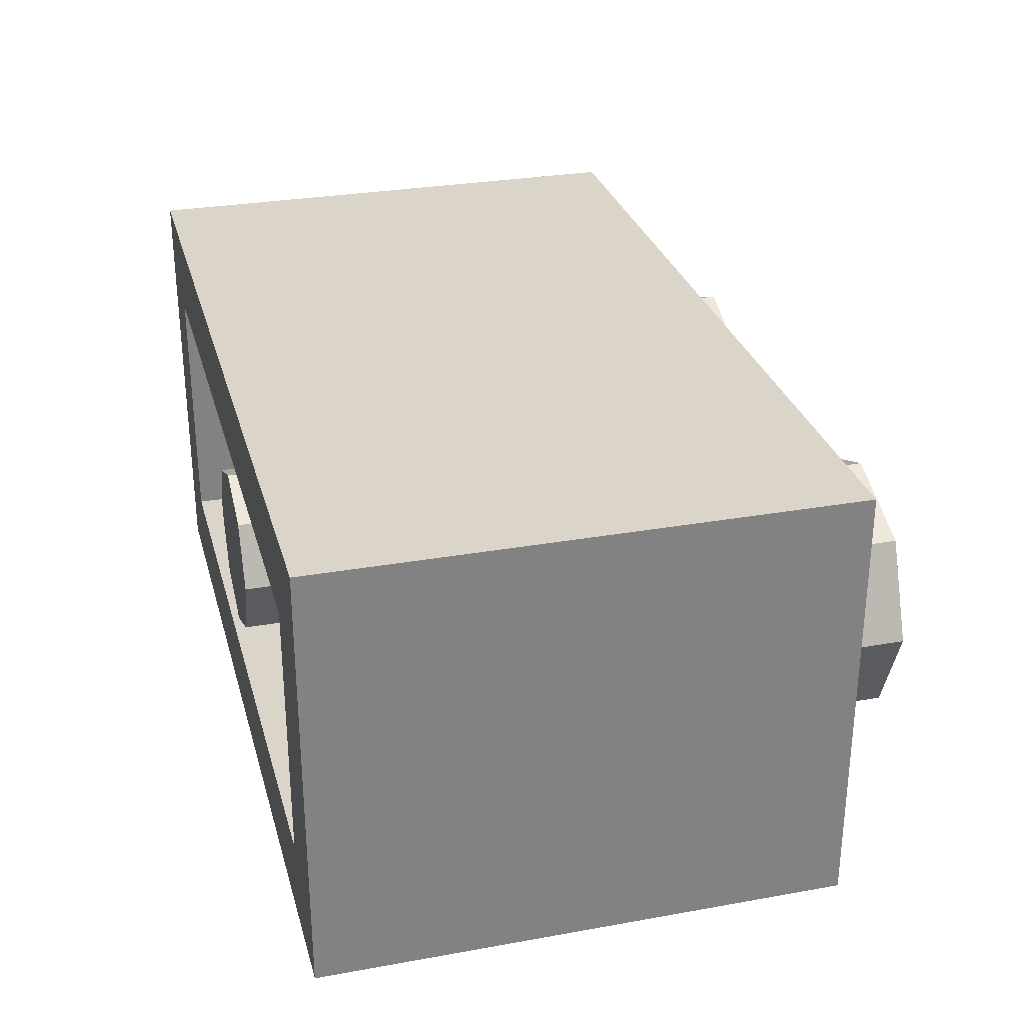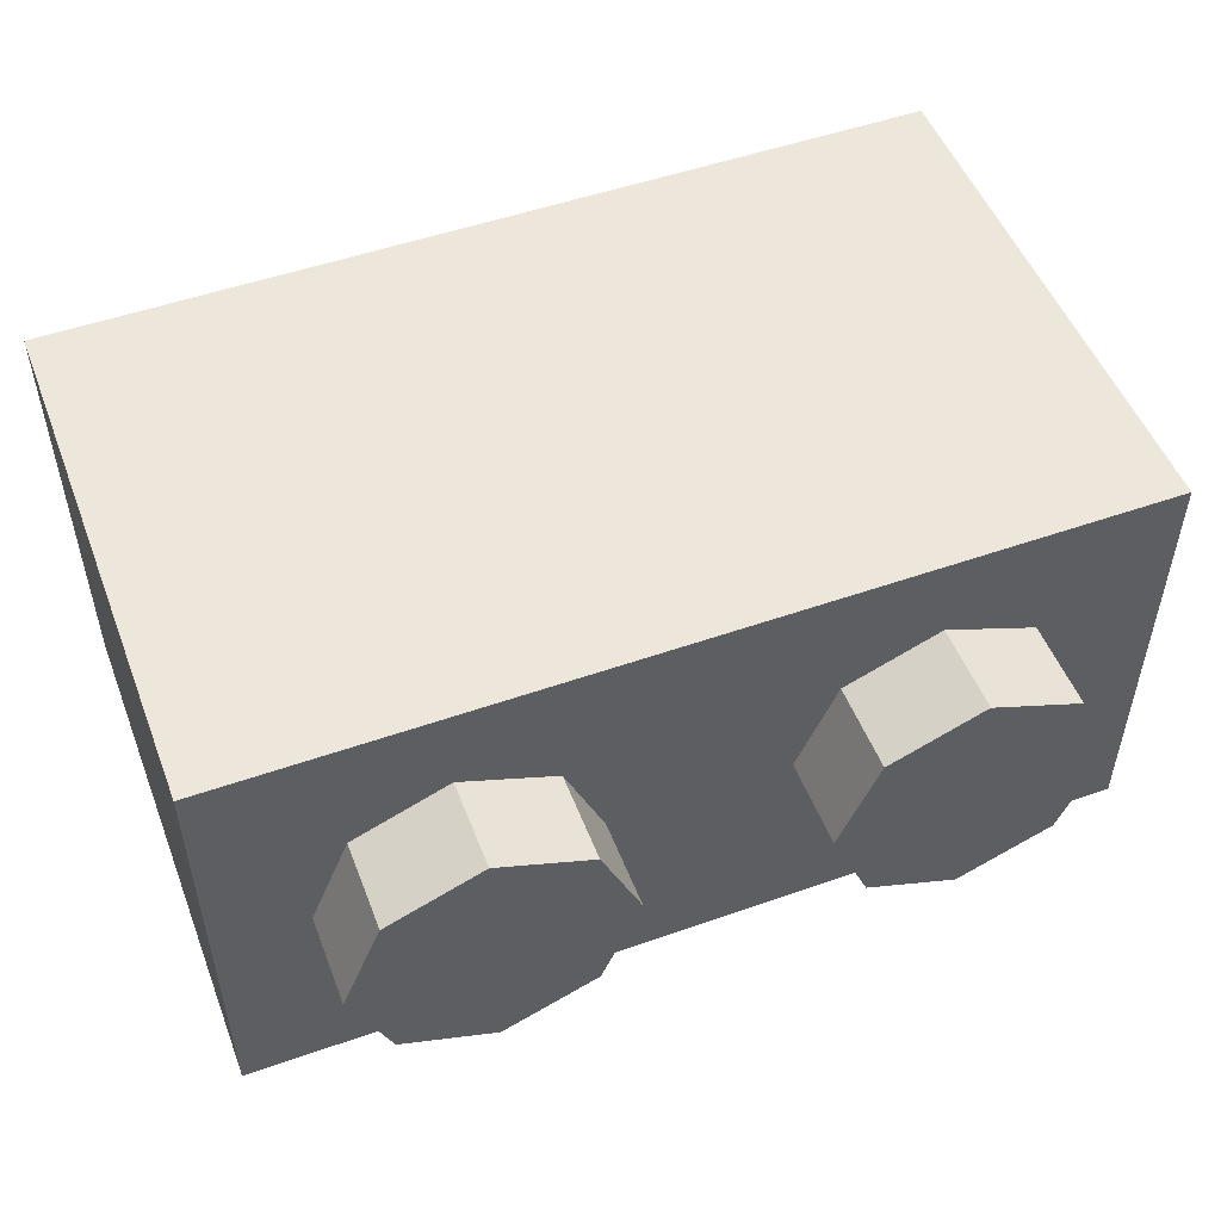
<metadata>
{"format":"obj","ext":"obj","renderer":"f3d","projection":"perspective","resolution":1024,"background":"white","views":[{"elev":29.3,"azim":-104.8,"up":"+Z"},{"elev":51.3,"azim":-20.9,"up":"+Z"}]}
</metadata>
<code>
v 0 1.2 0
v 0.2 1.2 0
v 0.1414 1.2 0.1414
v 0 1.2 0
v 0.1414 1.2 0.1414
v 0 1.2 0.2
v 0 1.2 0
v 0 1.2 0.2
v -0.1414 1.2 0.1414
v 0 1.2 0
v -0.1414 1.2 0.1414
v -0.2 1.2 0
v 0 1.2 0
v -0.2 1.2 0
v -0.1414 1.2 -0.1414
v 0 1.2 0
v -0.1414 1.2 -0.1414
v 0 1.2 -0.2
v 0 1.2 0
v 0 1.2 -0.2
v 0.1414 1.2 -0.1414
v 0 1.2 0
v 0.1414 1.2 -0.1414
v 0.2 1.2 0
v 0.1414 1.2 0.1414
v 0.2 1.2 0
v 0.2 0.2 0
v 0.1414 0.2 0.1414
v 0 1.2 0.2
v 0.1414 1.2 0.1414
v 0.1414 0.2 0.1414
v 0 0.2 0.2
v -0.1414 1.2 0.1414
v 0 1.2 0.2
v 0 0.2 0.2
v -0.1414 0.2 0.1414
v -0.2 1.2 0
v -0.1414 1.2 0.1414
v -0.1414 0.2 0.1414
v -0.2 0.2 0
v -0.1414 1.2 -0.1414
v -0.2 1.2 0
v -0.2 0.2 0
v -0.1414 0.2 -0.1414
v 0 1.2 -0.2
v -0.1414 1.2 -0.1414
v -0.1414 0.2 -0.1414
v 0 0.2 -0.2
v 0.1414 1.2 -0.1414
v 0 1.2 -0.2
v 0 0.2 -0.2
v 0.1414 0.2 -0.1414
v 0.2 1.2 0
v 0.1414 1.2 -0.1414
v 0.1414 0.2 -0.1414
v 0.2 0.2 0
v -0.8 0.2 0.3
v 0.8 0.2 0.3
v 0.8 0.2 -0.3
v -0.8 0.2 -0.3
v -0.8 0.2 0.3
v -0.8 1.2 0.3
v 0.8 1.2 0.3
v 0.8 0.2 0.3
v -0.8 0.2 -0.3
v -0.8 1.2 -0.3
v -0.8 1.2 0.3
v -0.8 0.2 0.3
v 0.8 0.2 -0.3
v 0.8 1.2 -0.3
v -0.8 1.2 -0.3
v -0.8 0.2 -0.3
v 0.8 0.2 0.3
v 0.8 1.2 0.3
v 0.8 1.2 -0.3
v 0.8 0.2 -0.3
v 1 1.2 0.5
v 0.8 1.2 0.3
v -0.8 1.2 0.3
v -1 1.2 0.5
v -1 1.2 0.5
v -0.8 1.2 0.3
v -0.8 1.2 -0.3
v -1 1.2 -0.5
v -1 1.2 -0.5
v -0.8 1.2 -0.3
v 0.8 1.2 -0.3
v 1 1.2 -0.5
v 1 1.2 -0.5
v 0.8 1.2 -0.3
v 0.8 1.2 0.3
v 1 1.2 0.5
v 1 0 0.5
v 1 0 -0.5
v -1 0 -0.5
v -1 0 0.5
v 1 0 0.5
v -1 0 0.5
v -1 1.2 0.5
v 1 1.2 0.5
v -1 0 0.5
v -1 0 -0.5
v -1 1.2 -0.5
v -1 1.2 0.5
v 1 0 -0.5
v 1 0 0.5
v 1 1.2 0.5
v 1 1.2 -0.5
v 0.7121 0 0.2121
v 0.8 0 0
v 0.8 -0.2 0
v 0.7121 -0.2 0.2121
v 0.5 0 0.3
v 0.7121 0 0.2121
v 0.7121 -0.2 0.2121
v 0.5 -0.2 0.3
v 0.2879 0 0.2121
v 0.5 0 0.3
v 0.5 -0.2 0.3
v 0.2879 -0.2 0.2121
v 0.2 0 0
v 0.2879 0 0.2121
v 0.2879 -0.2 0.2121
v 0.2 -0.2 0
v 0.2879 0 -0.2121
v 0.2 0 0
v 0.2 -0.2 0
v 0.2879 -0.2 -0.2121
v 0.5 0 -0.3
v 0.2879 0 -0.2121
v 0.2879 -0.2 -0.2121
v 0.5 -0.2 -0.3
v 0.7121 0 -0.2121
v 0.5 0 -0.3
v 0.5 -0.2 -0.3
v 0.7121 -0.2 -0.2121
v 0.8 0 0
v 0.7121 0 -0.2121
v 0.7121 -0.2 -0.2121
v 0.8 -0.2 0
v 0.5 -0.2 0
v 0.8 -0.2 0
v 0.7121 -0.2 0.2121
v 0.5 -0.2 0
v 0.7121 -0.2 0.2121
v 0.5 -0.2 0.3
v 0.5 -0.2 0
v 0.5 -0.2 0.3
v 0.2879 -0.2 0.2121
v 0.5 -0.2 0
v 0.2879 -0.2 0.2121
v 0.2 -0.2 0
v 0.5 -0.2 0
v 0.2 -0.2 0
v 0.2879 -0.2 -0.2121
v 0.5 -0.2 0
v 0.2879 -0.2 -0.2121
v 0.5 -0.2 -0.3
v 0.5 -0.2 0
v 0.5 -0.2 -0.3
v 0.7121 -0.2 -0.2121
v 0.5 -0.2 0
v 0.7121 -0.2 -0.2121
v 0.8 -0.2 0
v -0.2879 0 0.2121
v -0.2 0 0
v -0.2 -0.2 0
v -0.2879 -0.2 0.2121
v -0.5 0 0.3
v -0.2879 0 0.2121
v -0.2879 -0.2 0.2121
v -0.5 -0.2 0.3
v -0.7121 0 0.2121
v -0.5 0 0.3
v -0.5 -0.2 0.3
v -0.7121 -0.2 0.2121
v -0.8 0 0
v -0.7121 0 0.2121
v -0.7121 -0.2 0.2121
v -0.8 -0.2 0
v -0.7121 0 -0.2121
v -0.8 0 0
v -0.8 -0.2 0
v -0.7121 -0.2 -0.2121
v -0.5 0 -0.3
v -0.7121 0 -0.2121
v -0.7121 -0.2 -0.2121
v -0.5 -0.2 -0.3
v -0.2879 0 -0.2121
v -0.5 0 -0.3
v -0.5 -0.2 -0.3
v -0.2879 -0.2 -0.2121
v -0.2 0 0
v -0.2879 0 -0.2121
v -0.2879 -0.2 -0.2121
v -0.2 -0.2 0
v -0.5 -0.2 0
v -0.2 -0.2 0
v -0.2879 -0.2 0.2121
v -0.5 -0.2 0
v -0.2879 -0.2 0.2121
v -0.5 -0.2 0.3
v -0.5 -0.2 0
v -0.5 -0.2 0.3
v -0.7121 -0.2 0.2121
v -0.5 -0.2 0
v -0.7121 -0.2 0.2121
v -0.8 -0.2 0
v -0.5 -0.2 0
v -0.8 -0.2 0
v -0.7121 -0.2 -0.2121
v -0.5 -0.2 0
v -0.7121 -0.2 -0.2121
v -0.5 -0.2 -0.3
v -0.5 -0.2 0
v -0.5 -0.2 -0.3
v -0.2879 -0.2 -0.2121
v -0.5 -0.2 0
v -0.2879 -0.2 -0.2121
v -0.2 -0.2 0
v 0 0.78 -0.5
v 0.03723 1.021 -0.5
v 0.05457 1.006 -0.5
v 0.05457 0.7872 -0.5
v -0.0204 1.032 -0.5
v 0 1.036 -0.5
v 0 0.78 -0.5
v -0.03723 1.021 -0.5
v 0.2693 1.003 -0.5
v 0.2968 0.832 -0.5
v 0.1448 0.8576 -0.5
v 0.05457 1.006 -0.5
v -0.2968 0.832 -0.5
v -0.2693 1.003 -0.5
v -0.05457 1.006 -0.5
v -0.1448 0.8576 -0.5
v 0.05457 1.006 -0.5
v 0.1448 0.8576 -0.5
v 0.104 0.8178 -0.5
v 0.05457 0.7872 -0.5
v -0.104 0.8178 -0.5
v -0.1448 0.8576 -0.5
v -0.05457 1.006 -0.5
v -0.05457 0.7872 -0.5
v 0 0.78 -0.5
v -0.05457 0.7872 -0.5
v -0.05457 1.006 -0.5
v -0.03723 1.021 -0.5
v 0.1448 0.8576 -0.5
v 0.2968 0.832 -0.5
v 0.4712 0.7 -0.5
v 0.4794 0.6474 -0.5
v -0.1448 0.8576 -0.5
v -0.457 0.5429 -0.5
v -0.4733 0.5949 -0.5
v -0.4794 0.6474 -0.5
v 0.104 0.8178 -0.5
v 0.1448 0.8576 -0.5
v 0.4473 0.4812 -0.5
v 0.4167 0.4118 -0.5
v -0.104 0.8178 -0.5
v -0.3764 0.3572 -0.5
v -0.4167 0.4118 -0.5
v 0.05457 0.7872 -0.5
v 0.104 0.8178 -0.5
v 0.3427 0.3108 -0.5
v 0.2805 0.2537 -0.5
v -0.05457 0.7872 -0.5
v -0.2188 0.2226 -0.5
v -0.2805 0.2537 -0.5
v -0.104 0.8178 -0.5
v -0.05457 0.7872 -0.5
v -0.2805 0.2537 -0.5
v -0.3427 0.3108 -0.5
v 0 0.78 -0.5
v 0.05457 0.7872 -0.5
v 0.1719 0.1986 -0.5
v 0.09741 0.1741 -0.5
v -0.1719 0.1986 -0.5
v -0.05457 0.7872 -0.5
v 0 0.78 -0.5
v -0.09741 0.1741 -0.5
v 0.02652 0.1701 -0.5
v 0 0.78 -0.5
v 0.09741 0.1741 -0.5
v -0.02652 0.1701 -0.5
v -0.09741 0.1741 -0.5
v 0 0.78 -0.5
v 0.2188 0.2226 -0.5
v 0.05457 0.7872 -0.5
v 0.2805 0.2537 -0.5
v 0.0204 1.032 -0.5
v 0.03723 1.021 -0.5
v 0 0.78 -0.5
v 0 1.036 -0.5
v -0.1448 0.8576 -0.5
v -0.4794 0.6474 -0.5
v -0.4712 0.7 -0.5
v -0.2968 0.832 -0.5
v 0.3764 0.3572 -0.5
v 0.104 0.8178 -0.5
v 0.4167 0.4118 -0.5
v 0.4733 0.5949 -0.5
v 0.457 0.5429 -0.5
v 0.1448 0.8576 -0.5
v 0.4794 0.6474 -0.5
v -0.4167 0.4118 -0.5
v -0.4473 0.4812 -0.5
v -0.1448 0.8576 -0.5
v -0.104 0.8178 -0.5
v 0.05457 1.006 -0.5
v 0.03723 1.021 -0.5
v 0.06681 1.108 -0.5
v 0.3657 1.107 -0.5
v -0.05406 1.119 -0.5
v -0.03774 1.128 -0.5
v -0.03723 1.021 -0.5
v -0.06681 1.108 -0.5
v 0.2693 1.003 -0.5
v 0.05457 1.006 -0.5
v 0.3657 1.107 -0.5
v -0.03723 1.021 -0.5
v -0.05457 1.006 -0.5
v -0.3657 1.107 -0.5
v -0.06681 1.108 -0.5
v -0.05457 1.006 -0.5
v -0.2693 1.003 -0.5
v -0.3657 1.107 -0.5
v 0.3912 0.8871 -0.5
v 0.2968 0.832 -0.5
v 0.2693 1.003 -0.5
v 0.3657 1.107 -0.5
v -0.2968 0.832 -0.5
v -0.3912 0.8871 -0.5
v -0.3657 1.107 -0.5
v -0.2693 1.003 -0.5
v 0.5692 0.7601 -0.5
v 0.4712 0.7 -0.5
v 0.2968 0.832 -0.5
v 0.3912 0.8871 -0.5
v -0.2968 0.832 -0.5
v -0.4712 0.7 -0.5
v -0.5692 0.7601 -0.5
v -0.3912 0.8871 -0.5
v 0.4473 0.4812 -0.5
v 0.1448 0.8576 -0.5
v 0.457 0.5429 -0.5
v 0.534 0.4047 -0.5
v -0.457 0.5429 -0.5
v -0.1448 0.8576 -0.5
v -0.4473 0.4812 -0.5
v -0.534 0.4047 -0.5
v -0.5661 0.496 -0.5
v -0.5778 0.5862 -0.5
v -0.4733 0.5949 -0.5
v 0.3427 0.3108 -0.5
v 0.104 0.8178 -0.5
v 0.3764 0.3572 -0.5
v 0.4228 0.2404 -0.5
v -0.3764 0.3572 -0.5
v -0.104 0.8178 -0.5
v -0.3427 0.3108 -0.5
v -0.4228 0.2404 -0.5
v 0.3427 0.3108 -0.5
v 0.4228 0.2404 -0.5
v 0.3402 0.168 -0.5
v 0.2805 0.2537 -0.5
v 0.1719 0.1986 -0.5
v 0.05457 0.7872 -0.5
v 0.2188 0.2226 -0.5
v 0.227 0.1058 -0.5
v -0.2188 0.2226 -0.5
v -0.05457 0.7872 -0.5
v -0.1719 0.1986 -0.5
v -0.227 0.1058 -0.5
v 0 0.78 -0.5
v 0.02652 0.1701 -0.5
v 0 0.0645 -0.5
v -0.02652 0.1701 -0.5
v 0.4809 0.3129 -0.5
v 0.4228 0.2404 -0.5
v 0.3764 0.3572 -0.5
v 0.4167 0.4118 -0.5
v 0.3402 0.168 -0.5
v 0.227 0.1058 -0.5
v 0.2188 0.2226 -0.5
v 0.2805 0.2537 -0.5
v 0 0.0645 -0.5
v 0.02652 0.1701 -0.5
v 0.09741 0.1741 -0.5
v 0.1132 0.07164 -0.5
v -0.09741 0.1741 -0.5
v -0.02652 0.1701 -0.5
v 0 0.0645 -0.5
v -0.1132 0.07164 -0.5
v -0.2188 0.2226 -0.5
v -0.227 0.1058 -0.5
v -0.3402 0.168 -0.5
v -0.2805 0.2537 -0.5
v 0.1132 0.07164 -0.5
v 0.09741 0.1741 -0.5
v 0.1719 0.1986 -0.5
v 0.227 0.1058 -0.5
v -0.1719 0.1986 -0.5
v -0.09741 0.1741 -0.5
v -0.1132 0.07164 -0.5
v -0.227 0.1058 -0.5
v 0.5778 0.5862 -0.5
v 0.5661 0.496 -0.5
v 0.4733 0.5949 -0.5
v 0.4794 0.6474 -0.5
v 0.5783 0.6765 -0.5
v 0.5778 0.5862 -0.5
v 0.4733 0.5949 -0.5
v -0.01887 1.134 -0.5
v -0.0204 1.032 -0.5
v -0.03723 1.021 -0.5
v -0.03774 1.128 -0.5
v 0.03723 1.021 -0.5
v 0.03774 1.128 -0.5
v 0.05406 1.119 -0.5
v 0.06681 1.108 -0.5
v 0.01887 1.134 -0.5
v 0.0204 1.032 -0.5
v 0 1.036 -0.5
v 0 1.135 -0.5
v -0.4794 0.6474 -0.5
v -0.5783 0.6765 -0.5
v -0.5692 0.7601 -0.5
v -0.4712 0.7 -0.5
v 0.03723 1.021 -0.5
v 0.0204 1.032 -0.5
v 0.01887 1.134 -0.5
v 0.03774 1.128 -0.5
v 0 1.036 -0.5
v -0.0204 1.032 -0.5
v -0.01887 1.134 -0.5
v 0 1.135 -0.5
v -0.3764 0.3572 -0.5
v -0.4228 0.2404 -0.5
v -0.4809 0.3129 -0.5
v -0.4167 0.4118 -0.5
v 0.5661 0.496 -0.5
v 0.534 0.4047 -0.5
v 0.457 0.5429 -0.5
v 0.4733 0.5949 -0.5
v -0.4809 0.3129 -0.5
v -0.534 0.4047 -0.5
v -0.4473 0.4812 -0.5
v -0.4167 0.4118 -0.5
v 0.4473 0.4812 -0.5
v 0.534 0.4047 -0.5
v 0.4809 0.3129 -0.5
v 0.4167 0.4118 -0.5
v -0.534 0.4047 -0.5
v -0.5661 0.496 -0.5
v -0.4733 0.5949 -0.5
v -0.457 0.5429 -0.5
v -0.4794 0.6474 -0.5
v -0.4733 0.5949 -0.5
v -0.5778 0.5862 -0.5
v -0.5783 0.6765 -0.5
v 0.4712 0.7 -0.5
v 0.5692 0.7601 -0.5
v 0.5783 0.6765 -0.5
v 0.4794 0.6474 -0.5
v -0.3402 0.168 -0.5
v -0.4228 0.2404 -0.5
v -0.3427 0.3108 -0.5
v -0.2805 0.2537 -0.5
v -0.5865 0.0645 -0.5
v -0.4228 0.2404 -0.5
v -0.3402 0.168 -0.5
v -0.3657 1.107 -0.5
v -0.3912 0.8871 -0.5
v -0.5692 0.7601 -0.5
v -0.5865 1.135 -0.5
v -0.03774 1.128 -0.5
v -0.05406 1.119 -0.5
v -0.3657 1.107 -0.5
v -0.5865 0.0645 -0.5
v -0.3402 0.168 -0.5
v -0.227 0.1058 -0.5
v 0 0.0645 -0.5
v -0.5865 0.0645 -0.5
v -0.1132 0.07164 -0.5
v -0.5865 0.0645 -0.5
v -0.227 0.1058 -0.5
v -0.1132 0.07164 -0.5
v -0.5865 0.0645 -0.5
v -0.4809 0.3129 -0.5
v -0.4228 0.2404 -0.5
v 0.5692 0.7601 -0.5
v 0.3912 0.8871 -0.5
v 0.3657 1.107 -0.5
v 0.5865 1.135 -0.5
v 0.5865 1.135 -0.5
v 0.3657 1.107 -0.5
v 0.03774 1.128 -0.5
v 0.01887 1.134 -0.5
v 0.3657 1.107 -0.5
v 0.05406 1.119 -0.5
v 0.03774 1.128 -0.5
v 0.3657 1.107 -0.5
v 0.06681 1.108 -0.5
v 0.05406 1.119 -0.5
v 0.01887 1.134 -0.5
v 0 1.135 -0.5
v 0.5865 1.135 -0.5
v -0.01887 1.134 -0.5
v -0.5865 1.135 -0.5
v 0 1.135 -0.5
v -0.01887 1.134 -0.5
v -0.03774 1.128 -0.5
v -0.3657 1.107 -0.5
v -0.5865 1.135 -0.5
v -0.05406 1.119 -0.5
v -0.06681 1.108 -0.5
v -0.3657 1.107 -0.5
v 0.5865 0.0645 -0.5
v 0.227 0.1058 -0.5
v 0.3402 0.168 -0.5
v -0.5865 0.0645 -0.5
v -0.534 0.4047 -0.5
v -0.4809 0.3129 -0.5
v 0.5865 0.0645 -0.5
v 0.1132 0.07164 -0.5
v 0.227 0.1058 -0.5
v 0.5865 0.0645 -0.5
v 0.4809 0.3129 -0.5
v 0.534 0.4047 -0.5
v 0.5865 0.0645 -0.5
v 0.4228 0.2404 -0.5
v 0.4809 0.3129 -0.5
v 0.5865 0.0645 -0.5
v 0.3402 0.168 -0.5
v 0.4228 0.2404 -0.5
v -0.5865 0.0645 -0.5
v -0.5661 0.496 -0.5
v -0.534 0.4047 -0.5
v 0.5865 0.0645 -0.5
v 0.534 0.4047 -0.5
v 0.5661 0.496 -0.5
v -0.5865 0.0645 -0.5
v -0.5778 0.5862 -0.5
v -0.5661 0.496 -0.5
v 0.5865 0.0645 -0.5
v 0 0.0645 -0.5
v 0.1132 0.07164 -0.5
v 0.5865 0.0645 -0.5
v 0.5661 0.496 -0.5
v 0.5778 0.5862 -0.5
v -0.5692 0.7601 -0.5
v -0.5783 0.6765 -0.5
v -0.5865 0.7219 -0.5
v -0.5865 1.135 -0.5
v -0.5783 0.6765 -0.5
v -0.5778 0.5862 -0.5
v -0.5865 0.0645 -0.5
v -0.5865 0.7219 -0.5
v 0.5865 0.7219 -0.5
v 0.5783 0.6765 -0.5
v 0.5692 0.7601 -0.5
v 0.5865 1.135 -0.5
v 0.5865 0.7219 -0.5
v 0.5865 0.0645 -0.5
v 0.5778 0.5862 -0.5
v 0.5783 0.6765 -0.5
v -1 1.2 -0.5
v -0.5865 1.135 -0.5
v -0.5865 0.0645 -0.5
v -1 0 -0.5
v 1 0 -0.5
v 0.5865 0.0645 -0.5
v 0.5865 1.135 -0.5
v 1 1.2 -0.5
v -1 0 -0.5
v -0.5865 0.0645 -0.5
v 0.5865 0.0645 -0.5
v 1 0 -0.5
v 1 1.2 -0.5
v 0.5865 1.135 -0.5
v -0.5865 1.135 -0.5
v -1 1.2 -0.5
g mesh1443198
f 1 3 2
f 4 6 5
f 7 9 8
f 10 12 11
f 13 15 14
f 16 18 17
f 19 21 20
f 22 24 23
g mesh1443200
f 25 27 26
f 27 25 28
f 29 31 30
f 31 29 32
f 33 35 34
f 35 33 36
f 37 39 38
f 39 37 40
f 41 43 42
f 43 41 44
f 45 47 46
f 47 45 48
f 49 51 50
f 51 49 52
f 53 55 54
f 55 53 56
g mesh1443203
f 57 58 59
f 59 60 57
f 61 62 63
f 63 64 61
f 65 66 67
f 67 68 65
f 69 70 71
f 71 72 69
f 73 74 75
f 75 76 73
f 77 78 79
f 79 80 77
f 81 82 83
f 83 84 81
f 85 86 87
f 87 88 85
f 89 90 91
f 91 92 89
g mesh1443205
f 93 95 94
f 95 93 96
f 97 99 98
f 99 97 100
f 101 103 102
f 103 101 104
f 105 107 106
f 107 105 108
g mesh1443210
f 109 111 110
f 111 109 112
f 113 115 114
f 115 113 116
f 117 119 118
f 119 117 120
f 121 123 122
f 123 121 124
f 125 127 126
f 127 125 128
f 129 131 130
f 131 129 132
f 133 135 134
f 135 133 136
f 137 139 138
f 139 137 140
g mesh1443212
f 141 142 143
f 144 145 146
f 147 148 149
f 150 151 152
f 153 154 155
f 156 157 158
f 159 160 161
f 162 163 164
g mesh1443218
f 165 167 166
f 167 165 168
f 169 171 170
f 171 169 172
f 173 175 174
f 175 173 176
f 177 179 178
f 179 177 180
f 181 183 182
f 183 181 184
f 185 187 186
f 187 185 188
f 189 191 190
f 191 189 192
f 193 195 194
f 195 193 196
g mesh1443220
f 197 198 199
f 200 201 202
f 203 204 205
f 206 207 208
f 209 210 211
f 212 213 214
f 215 216 217
f 218 219 220
g mesh1443224
f 221 222 223
f 223 224 221
f 225 226 227
f 227 228 225
f 229 230 231
f 231 232 229
f 233 234 235
f 235 236 233
f 237 238 239
f 239 240 237
f 241 242 243
f 243 244 241
f 245 246 247
f 247 248 245
f 249 250 251
f 251 252 249
f 253 254 255
f 255 256 253
f 257 258 259
f 259 260 257
f 261 262 263
f 264 265 266
f 266 267 264
f 268 269 270
f 271 272 273
f 273 274 271
f 275 276 277
f 277 278 275
f 279 280 281
f 281 282 279
f 283 284 285
f 286 287 288
f 289 290 291
f 292 293 294
f 294 295 292
f 296 297 298
f 298 299 296
f 300 301 302
f 303 304 305
f 305 306 303
f 307 308 309
f 309 310 307
f 311 312 313
f 313 314 311
f 315 316 317
f 317 318 315
f 319 320 321
f 322 323 324
f 324 325 322
f 326 327 328
f 329 330 331
f 331 332 329
f 333 334 335
f 335 336 333
f 337 338 339
f 339 340 337
f 341 342 343
f 343 344 341
f 345 346 347
f 347 348 345
f 349 350 351
f 351 352 349
f 353 354 355
f 356 357 358
f 358 359 356
f 360 361 362
f 362 363 360
f 364 365 366
f 366 367 364
f 368 369 370
f 370 371 368
f 372 373 374
f 374 375 372
f 376 377 378
f 378 379 376
f 380 381 382
f 382 383 380
f 384 385 386
f 386 387 384
f 388 389 390
f 390 391 388
f 392 393 394
f 394 395 392
f 396 397 398
f 398 399 396
f 400 401 402
f 402 403 400
f 404 405 406
f 406 407 404
f 408 409 410
f 411 412 413
f 413 414 411
f 415 416 417
f 417 418 415
f 419 420 421
f 421 422 419
f 423 424 425
f 425 426 423
f 427 428 429
f 429 430 427
f 431 432 433
f 433 434 431
f 435 436 437
f 437 438 435
f 439 440 441
f 441 442 439
f 443 444 445
f 445 446 443
f 447 448 449
f 449 450 447
f 451 452 453
f 453 454 451
f 455 456 457
f 457 458 455
f 459 460 461
f 461 462 459
f 463 464 465
f 465 466 463
f 467 468 469
f 469 470 467
g mesh1443226
f 471 472 473
f 474 475 476
f 476 477 474
f 478 479 480
f 481 482 483
f 484 485 486
f 487 488 489
f 490 491 492
f 493 494 495
f 495 496 493
f 497 498 499
f 499 500 497
f 501 502 503
f 504 505 506
f 507 508 509
f 510 511 512
f 513 514 515
f 515 516 513
f 517 518 519
f 520 521 522
f 523 524 525
f 526 527 528
f 529 530 531
f 532 533 534
f 535 536 537
f 538 539 540
f 541 542 543
f 544 545 546
f 547 548 549
f 550 551 552
f 553 554 555
f 555 556 553
f 557 558 559
f 559 560 557
f 561 562 563
f 563 564 561
f 565 566 567
f 567 568 565
f 569 570 571
f 571 572 569
f 573 574 575
f 575 576 573
f 577 578 579
f 579 580 577
f 581 582 583
f 583 584 581

</code>
